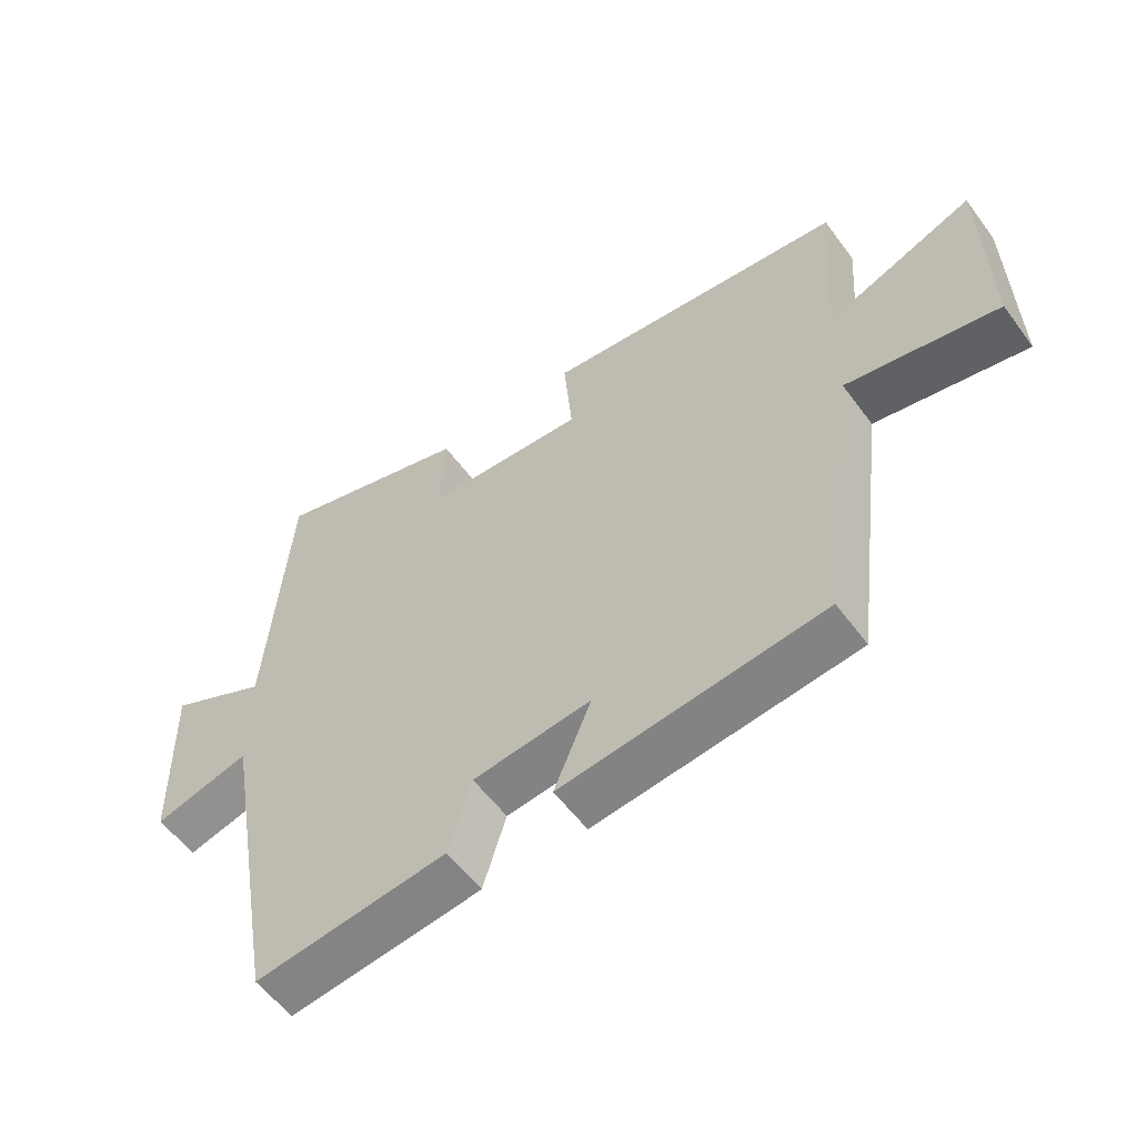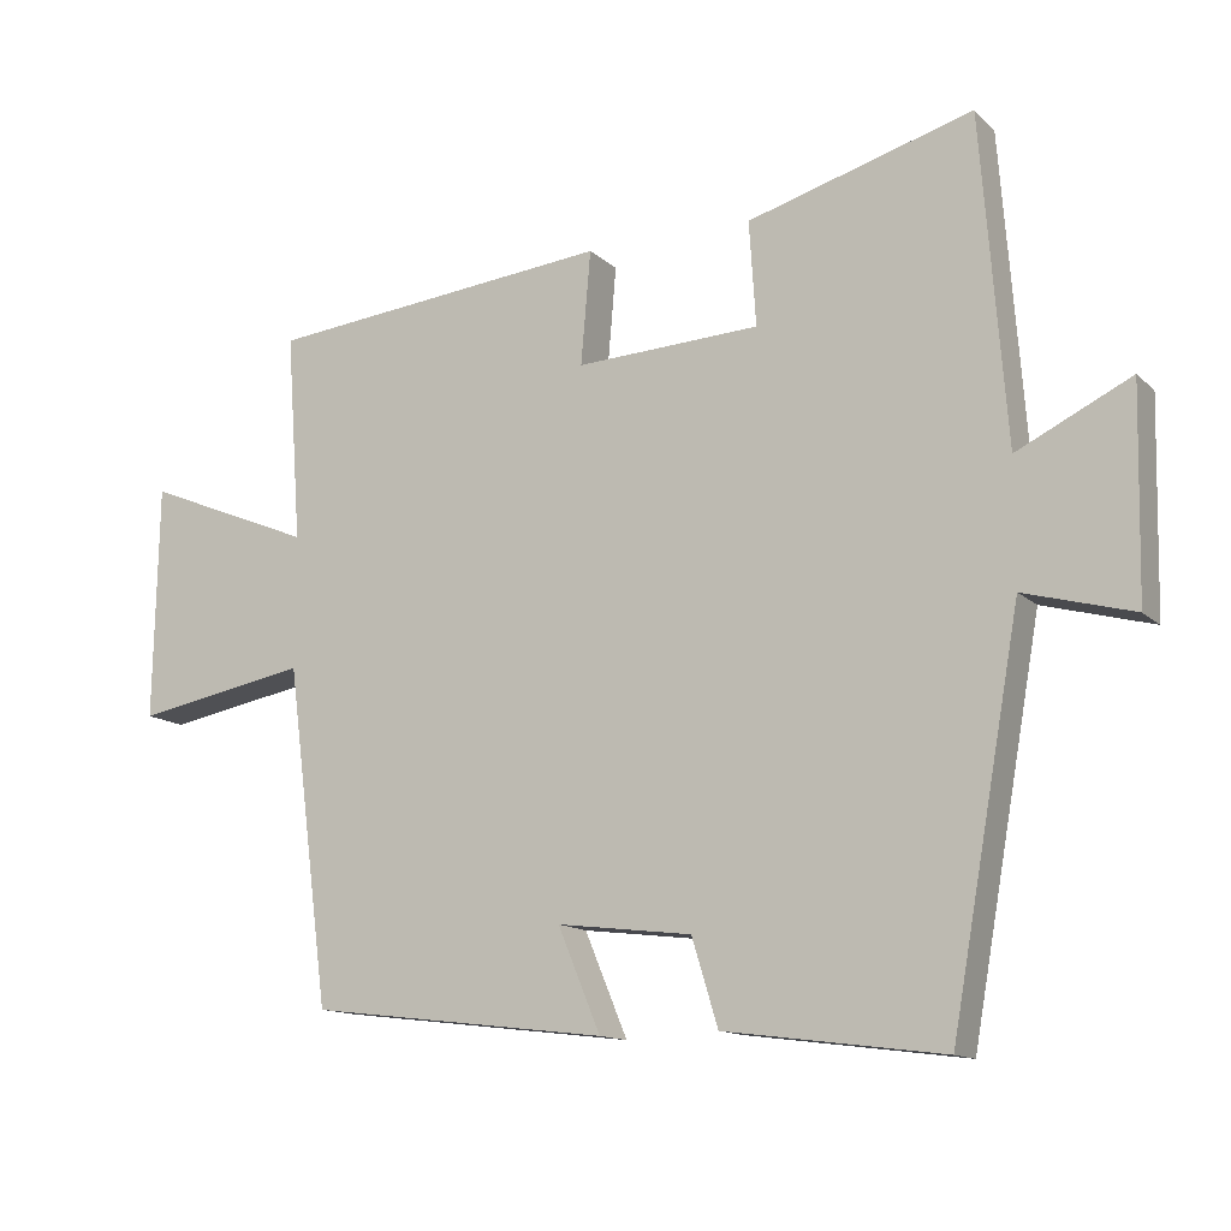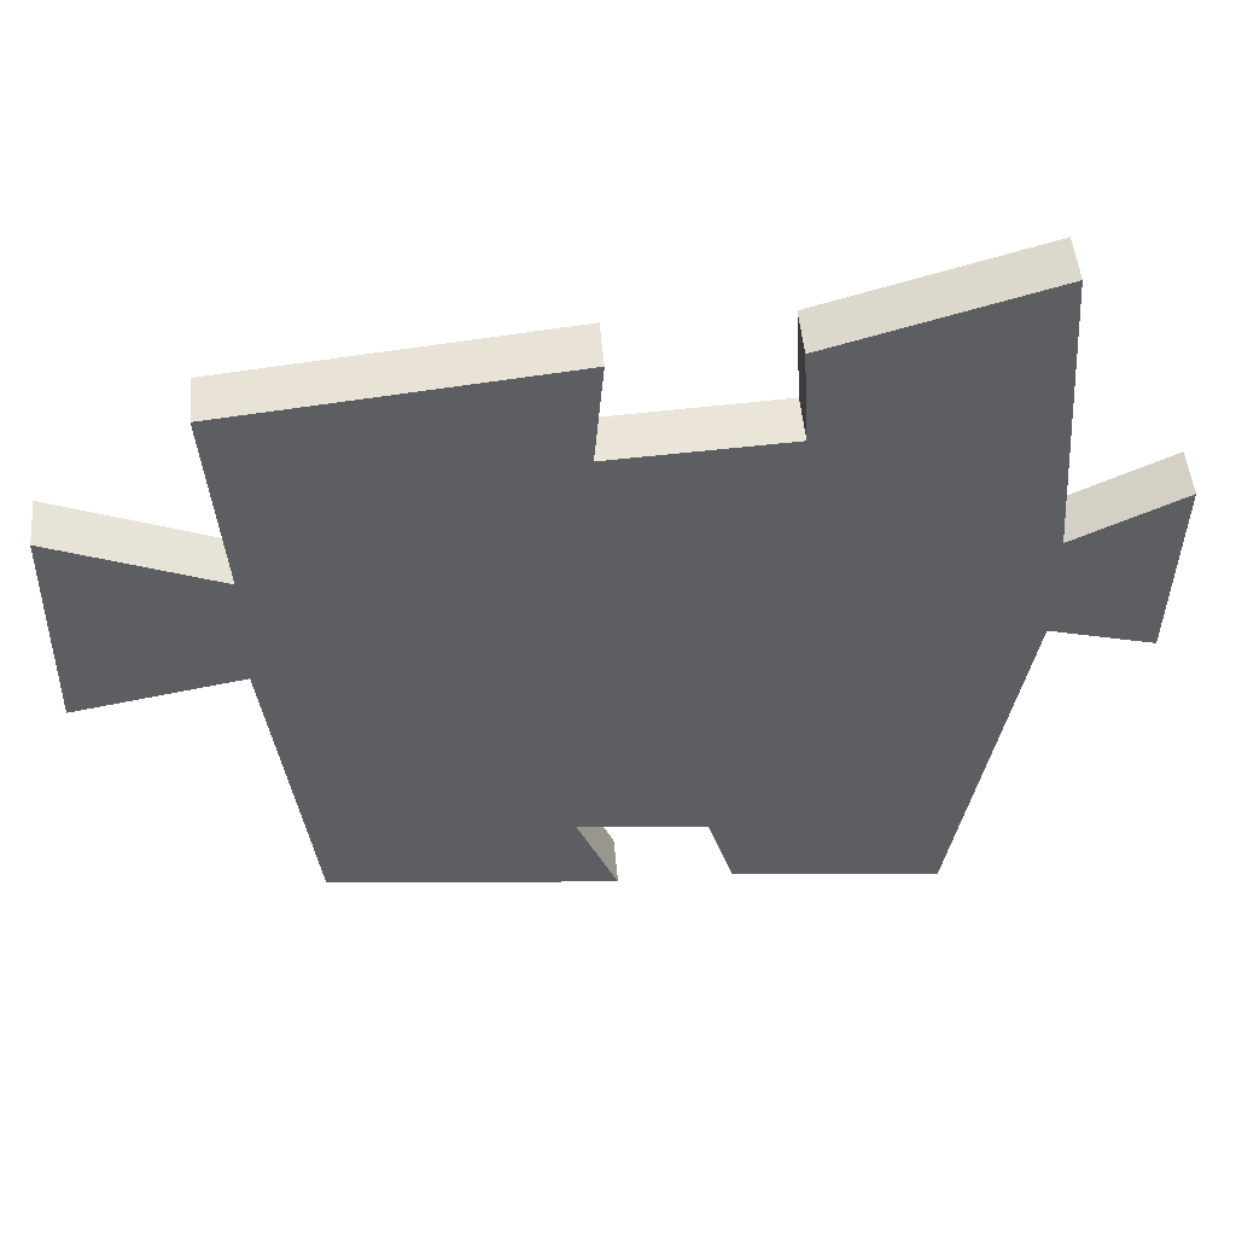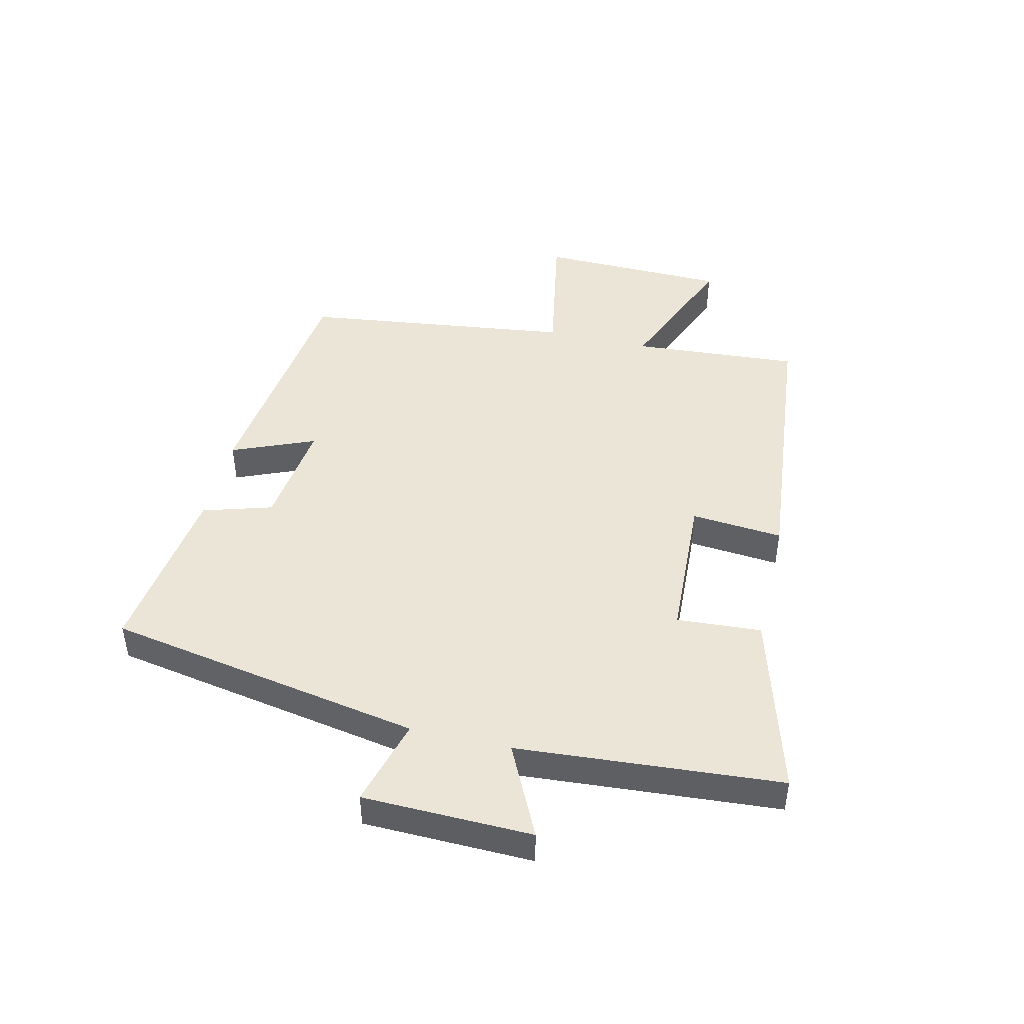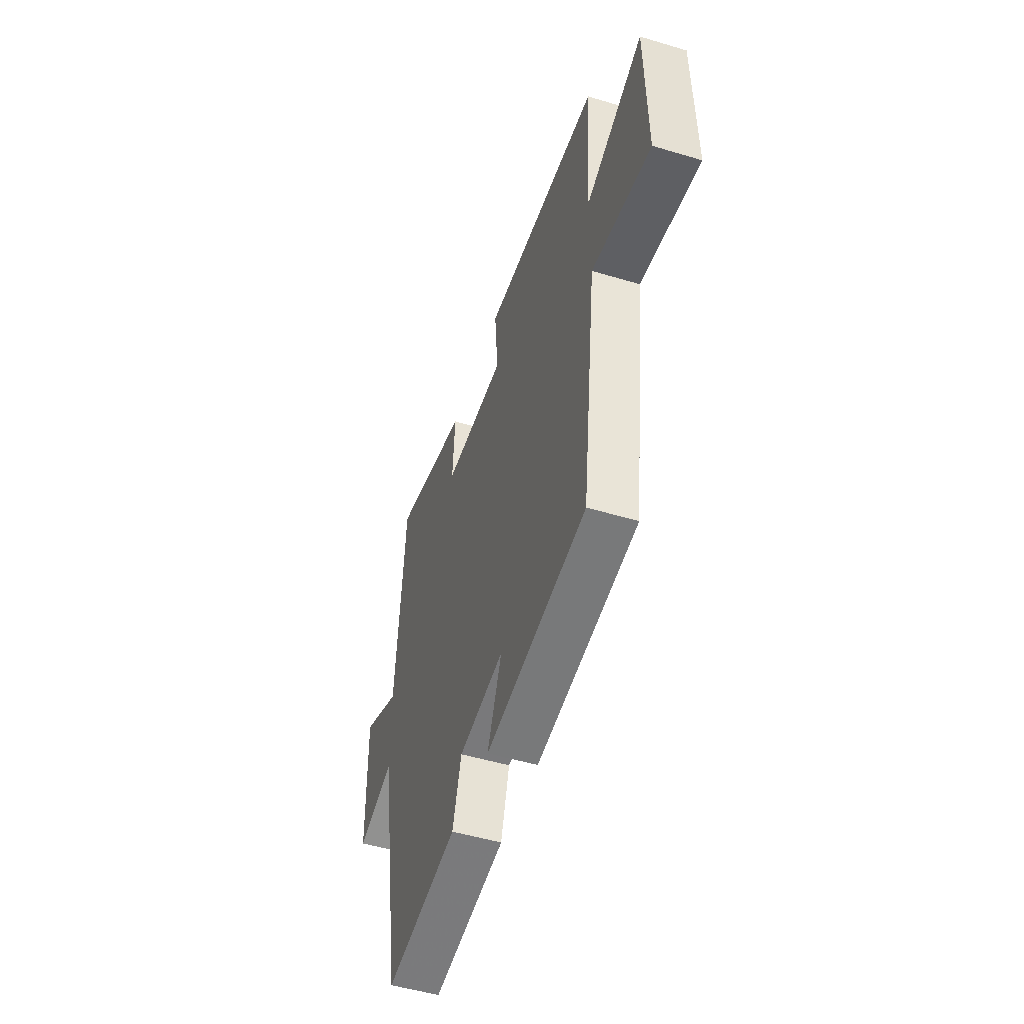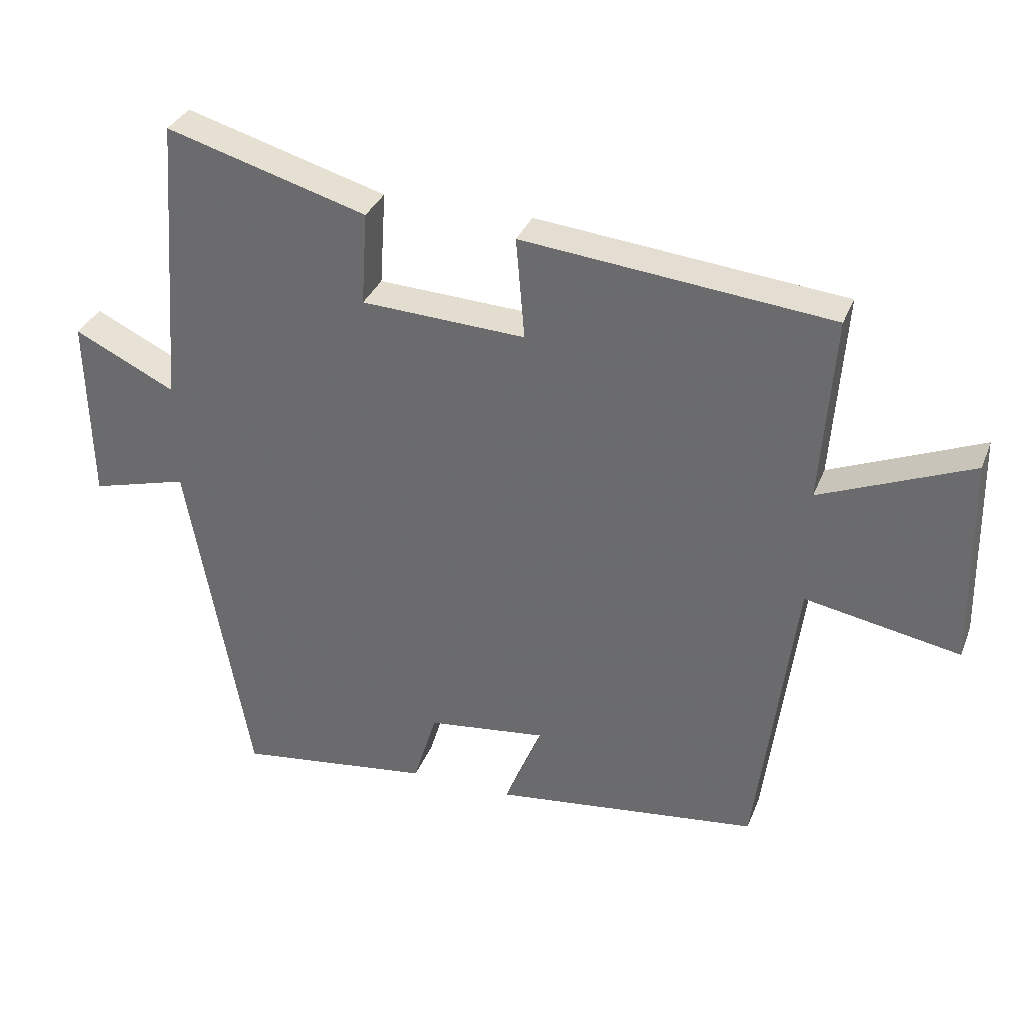
<metadata>
{"format":"obj","ext":"obj","renderer":"f3d","projection":"perspective","resolution":1024,"background":"white","views":[{"elev":-56.7,"azim":36.0,"up":"+Z"},{"elev":-13.3,"azim":-152.2,"up":"+Z"},{"elev":49.9,"azim":175.0,"up":"+Z"},{"elev":45.7,"azim":-76.7,"up":"+Y"},{"elev":-51.0,"azim":71.9,"up":"+Z"},{"elev":33.3,"azim":19.5,"up":"+Z"}]}
</metadata>
<code>
v -0.407 0.07 -0.538
v -0.5 0.07 -0.015
v -0.646 0.07 -0.055
v -0.652 0.07 0.225
v -0.5 0.07 0.151
v -0.467 0.07 0.587
v -0.166 0.07 0.5
v -0.175 0.07 0.36
v 0.071 0.07 0.348
v 0.058 0.07 0.5
v 0.52 0.07 0.453
v 0.5 0.07 0.175
v 0.726 0.07 0.268
v 0.732 0.07 -0.046
v 0.5 0.07 -0.003
v 0.442 0.07 -0.452
v 0.043 0.07 -0.5
v 0.1 0.07 -0.363
v -0.08 0.07 -0.385
v -0.115 0.07 -0.5
v -0.407 0 -0.538
v -0.5 0 -0.015
v -0.646 0 -0.055
v -0.652 0 0.225
v -0.5 0 0.151
v -0.467 0 0.587
v -0.166 0 0.5
v -0.175 0 0.36
v 0.071 0 0.348
v 0.058 0 0.5
v 0.52 0 0.453
v 0.5 0 0.175
v 0.726 0 0.268
v 0.732 0 -0.046
v 0.5 0 -0.003
v 0.442 0 -0.452
v 0.043 0 -0.5
v 0.1 0 -0.363
v -0.08 0 -0.385
v -0.115 0 -0.5
f 19 20 1 2
f 18 19 2
f 15 16 17 18
f 15 18 2
f 12 13 14 15
f 12 15 2
f 9 10 11 12
f 8 9 12 2
f 5 6 7 8
f 5 8 2 3
f 3 4 5
f 22 21 40 39
f 22 39 38
f 38 37 36 35
f 22 38 35
f 35 34 33 32
f 22 35 32
f 32 31 30 29
f 22 32 29 28
f 28 27 26 25
f 23 22 28 25
f 25 24 23
f 1 21 22 2
f 2 22 23 3
f 3 23 24 4
f 4 24 25 5
f 5 25 26 6
f 6 26 27 7
f 7 27 28 8
f 8 28 29 9
f 9 29 30 10
f 10 30 31 11
f 11 31 32 12
f 12 32 33 13
f 13 33 34 14
f 14 34 35 15
f 15 35 36 16
f 16 36 37 17
f 17 37 38 18
f 18 38 39 19
f 19 39 40 20
f 20 40 21 1

</code>
